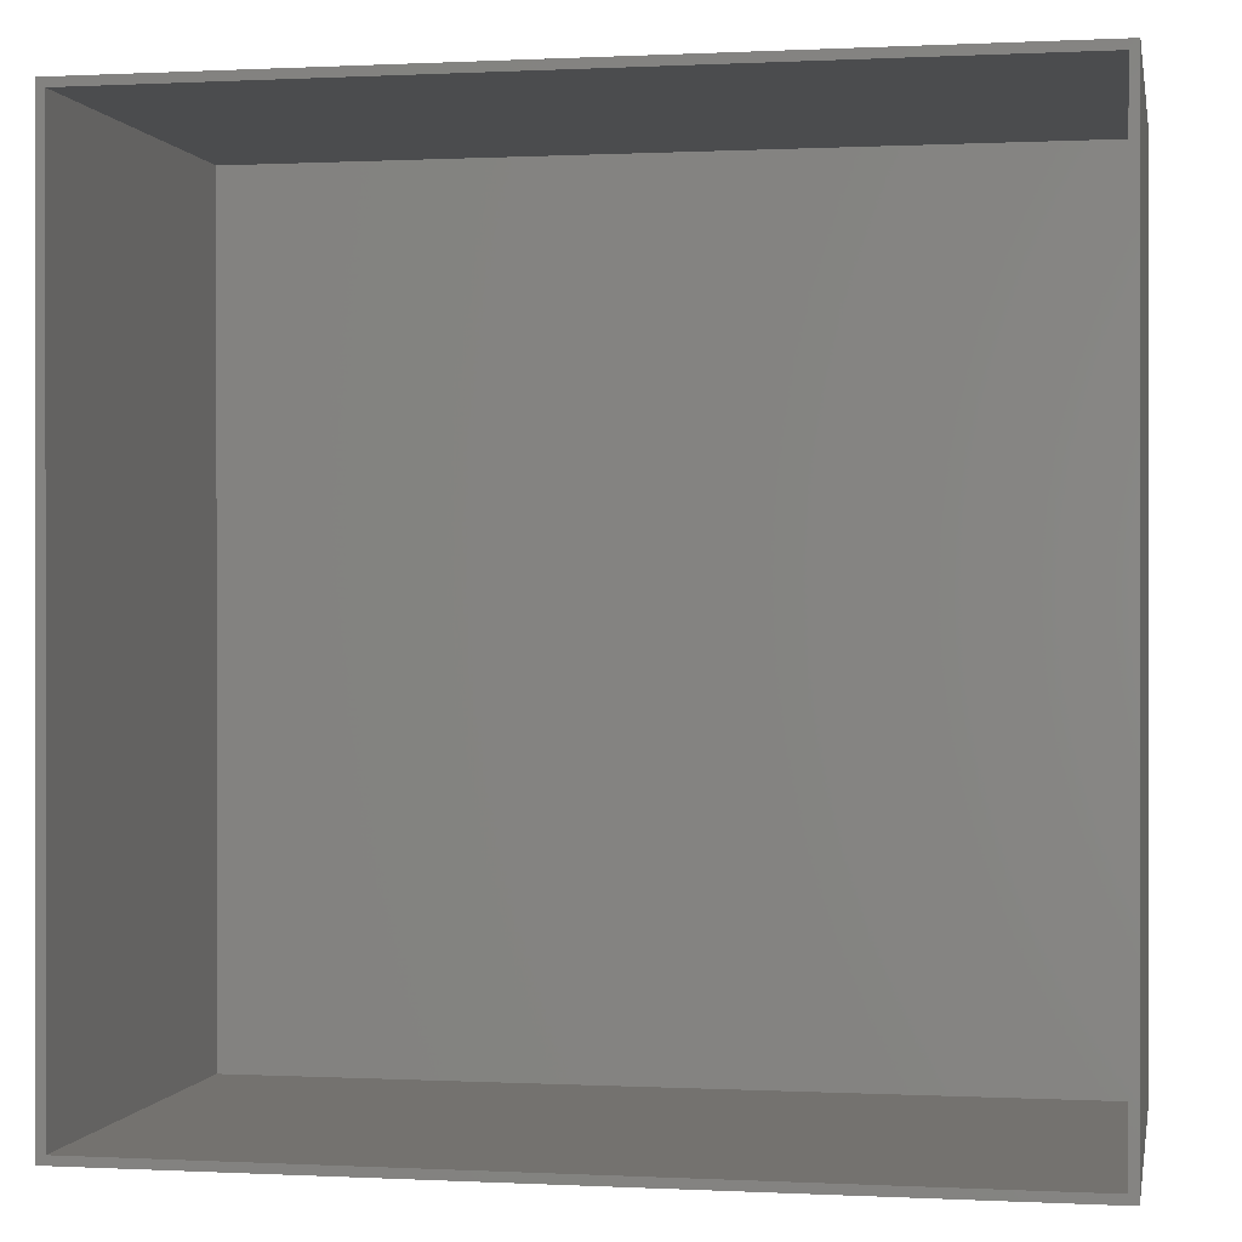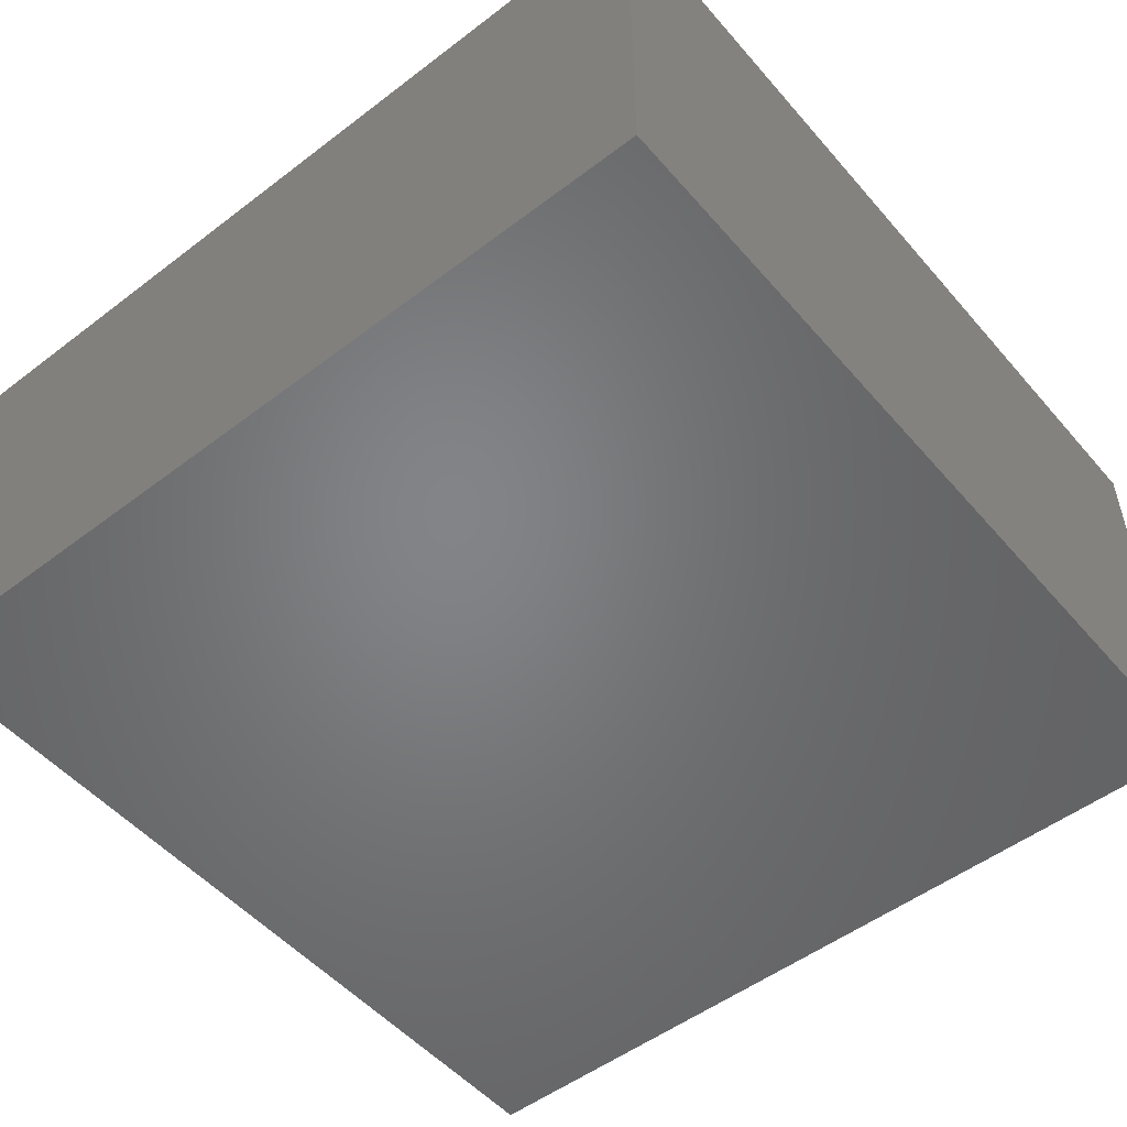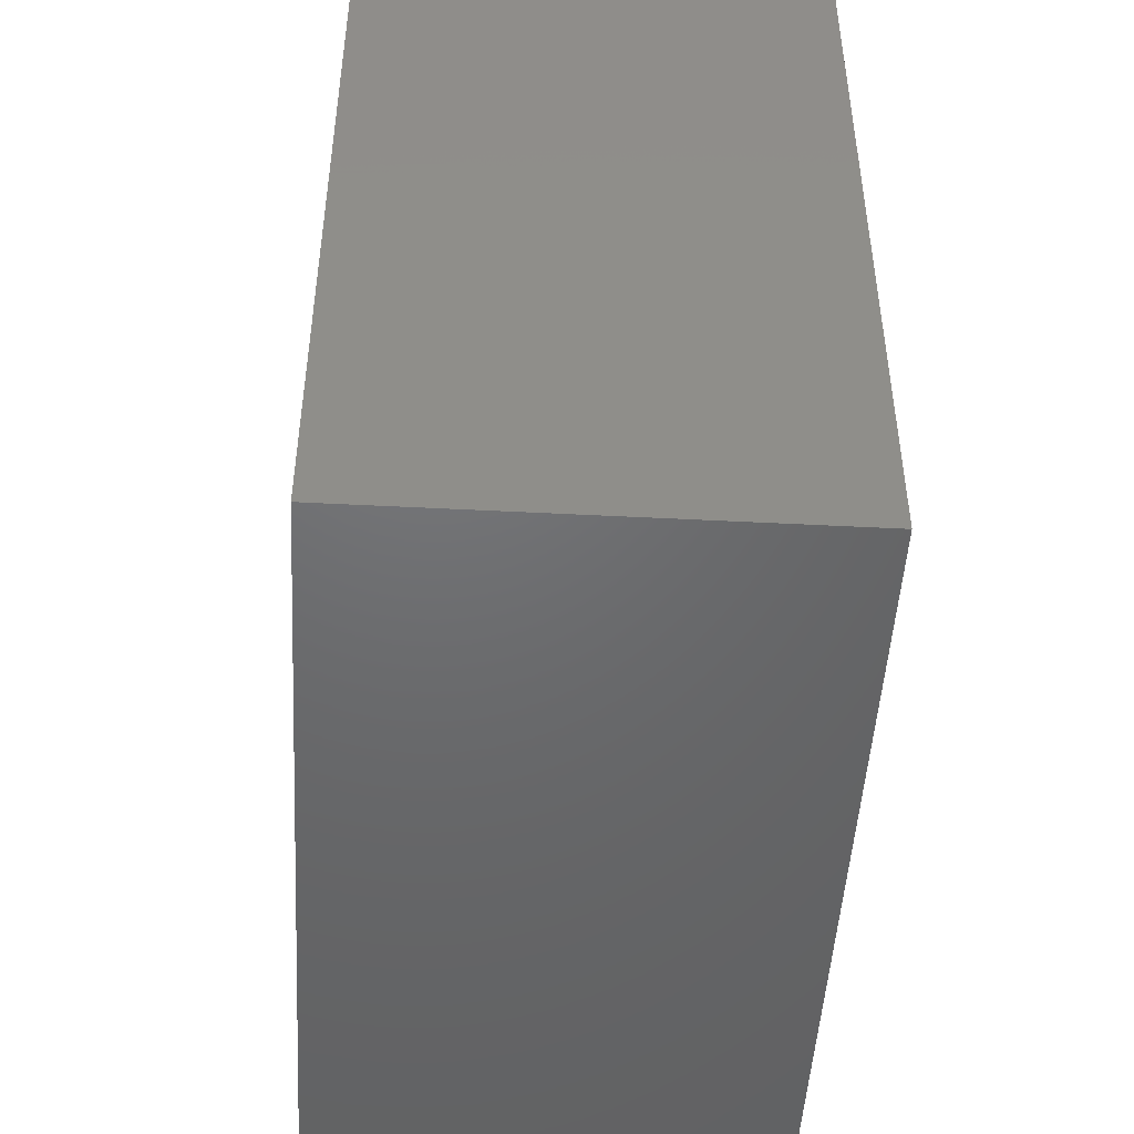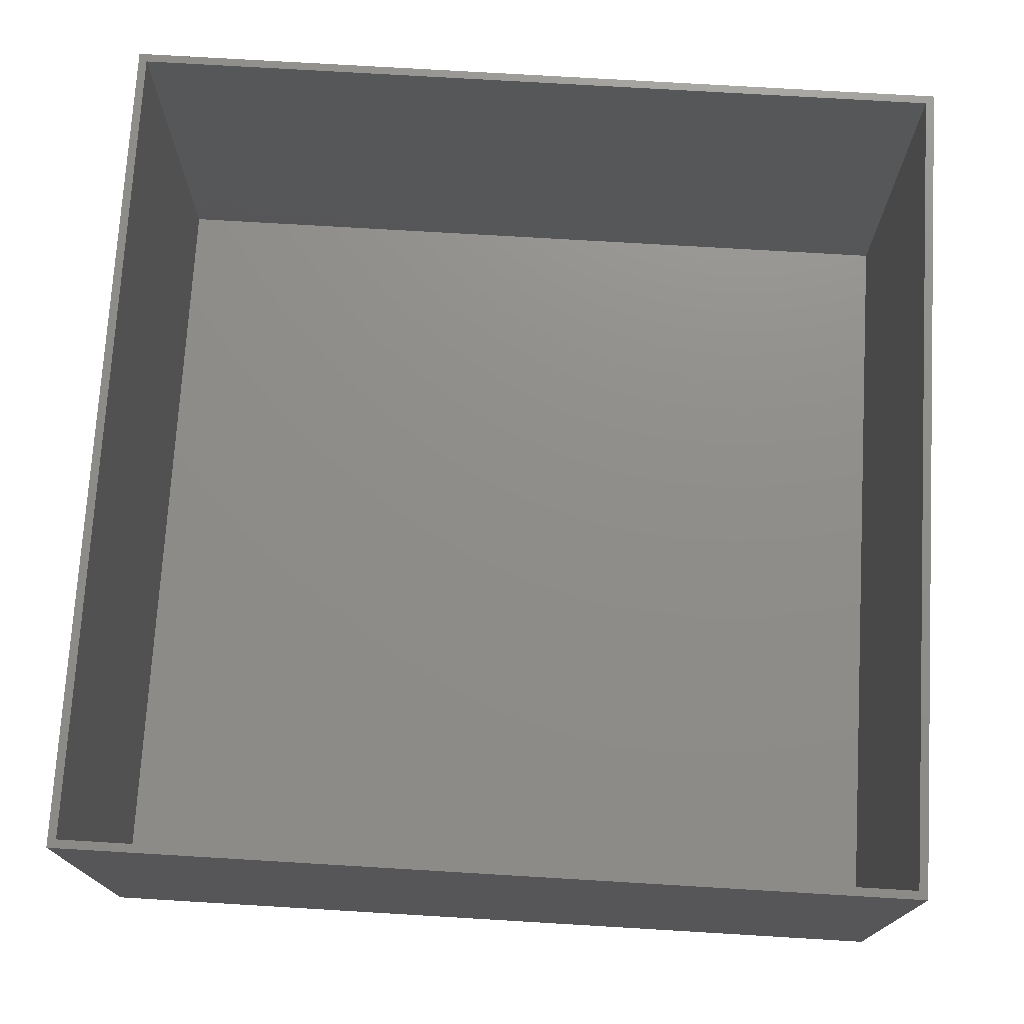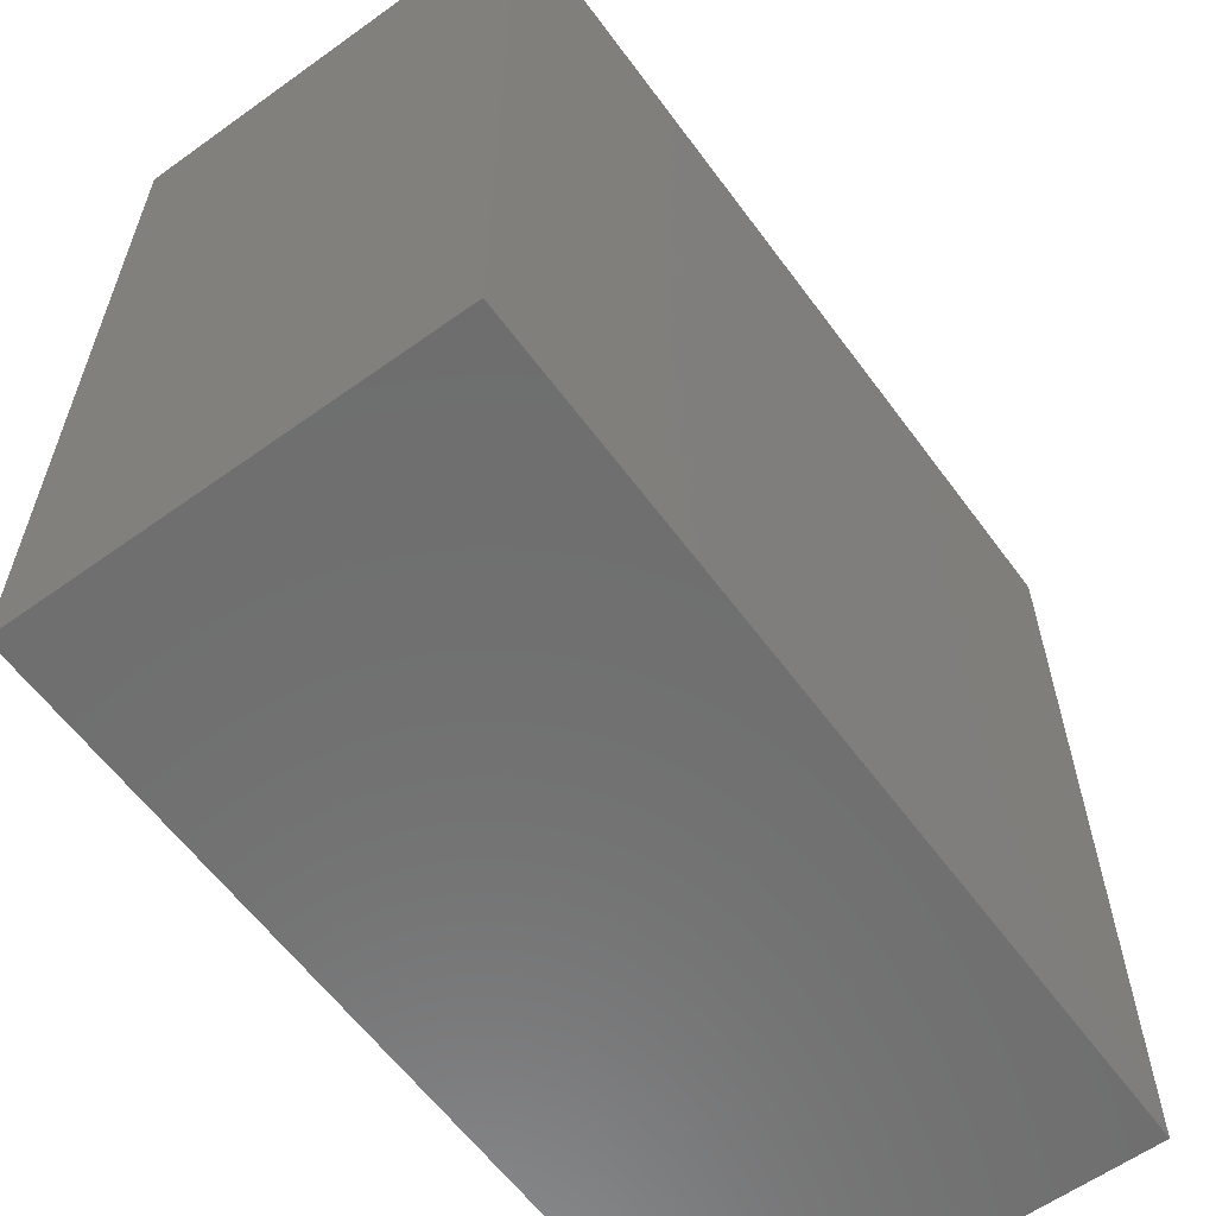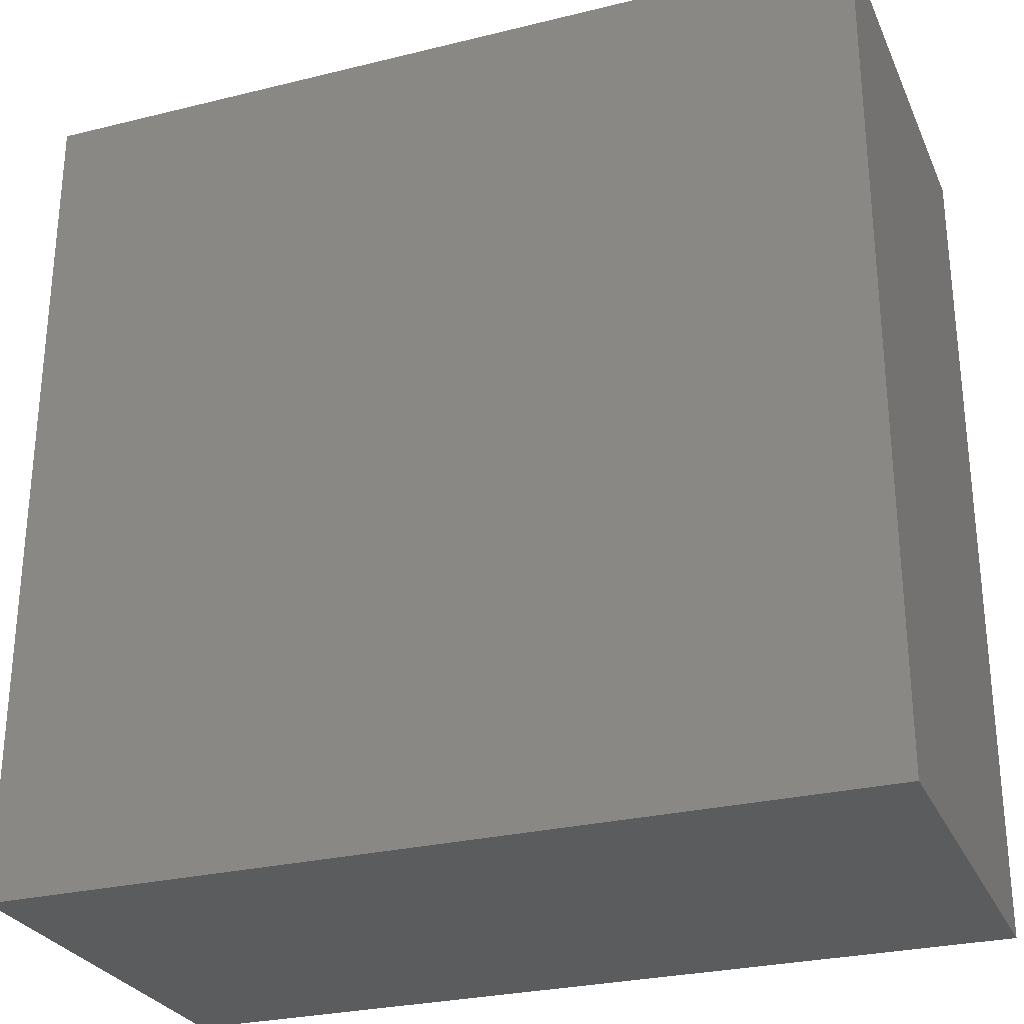
<metadata>
{"format":"stl","ext":"stl","renderer":"f3d","projection":"perspective","resolution":1024,"background":"white","views":[{"elev":0.2,"azim":10.8,"up":"+Y"},{"elev":-51.6,"azim":-50.5,"up":"+Z"},{"elev":-48.4,"azim":-93.3,"up":"+Y"},{"elev":73.8,"azim":3.4,"up":"+Z"},{"elev":-60.4,"azim":126.2,"up":"+Y"},{"elev":-27.8,"azim":-159.4,"up":"+Y"}]}
</metadata>
<code>
# stl→obj: 16 verts, 28 faces
v 50 -50 25
v 50 50 -25
v 50 50 25
v 50 -50 -25
v 49 49 25
v -49 49 25
v -50 50 25
v -49 -49 25
v 49 -49 25
v -50 -50 25
v -50 -50 -25
v -50 50 -25
v 49 -49 -24
v 49 49 -24
v -49 49 -24
v -49 -49 -24
f 1 2 3
f 2 1 4
f 3 5 1
f 3 6 5
f 6 7 8
f 7 6 3
f 9 1 5
f 8 1 9
f 8 10 1
f 10 8 7
f 11 2 4
f 2 11 12
f 11 7 12
f 7 11 10
f 2 7 3
f 7 2 12
f 11 1 10
f 1 11 4
f 13 5 14
f 5 13 9
f 15 13 14
f 13 15 16
f 8 15 6
f 15 8 16
f 15 5 6
f 5 15 14
f 13 8 9
f 8 13 16

</code>
